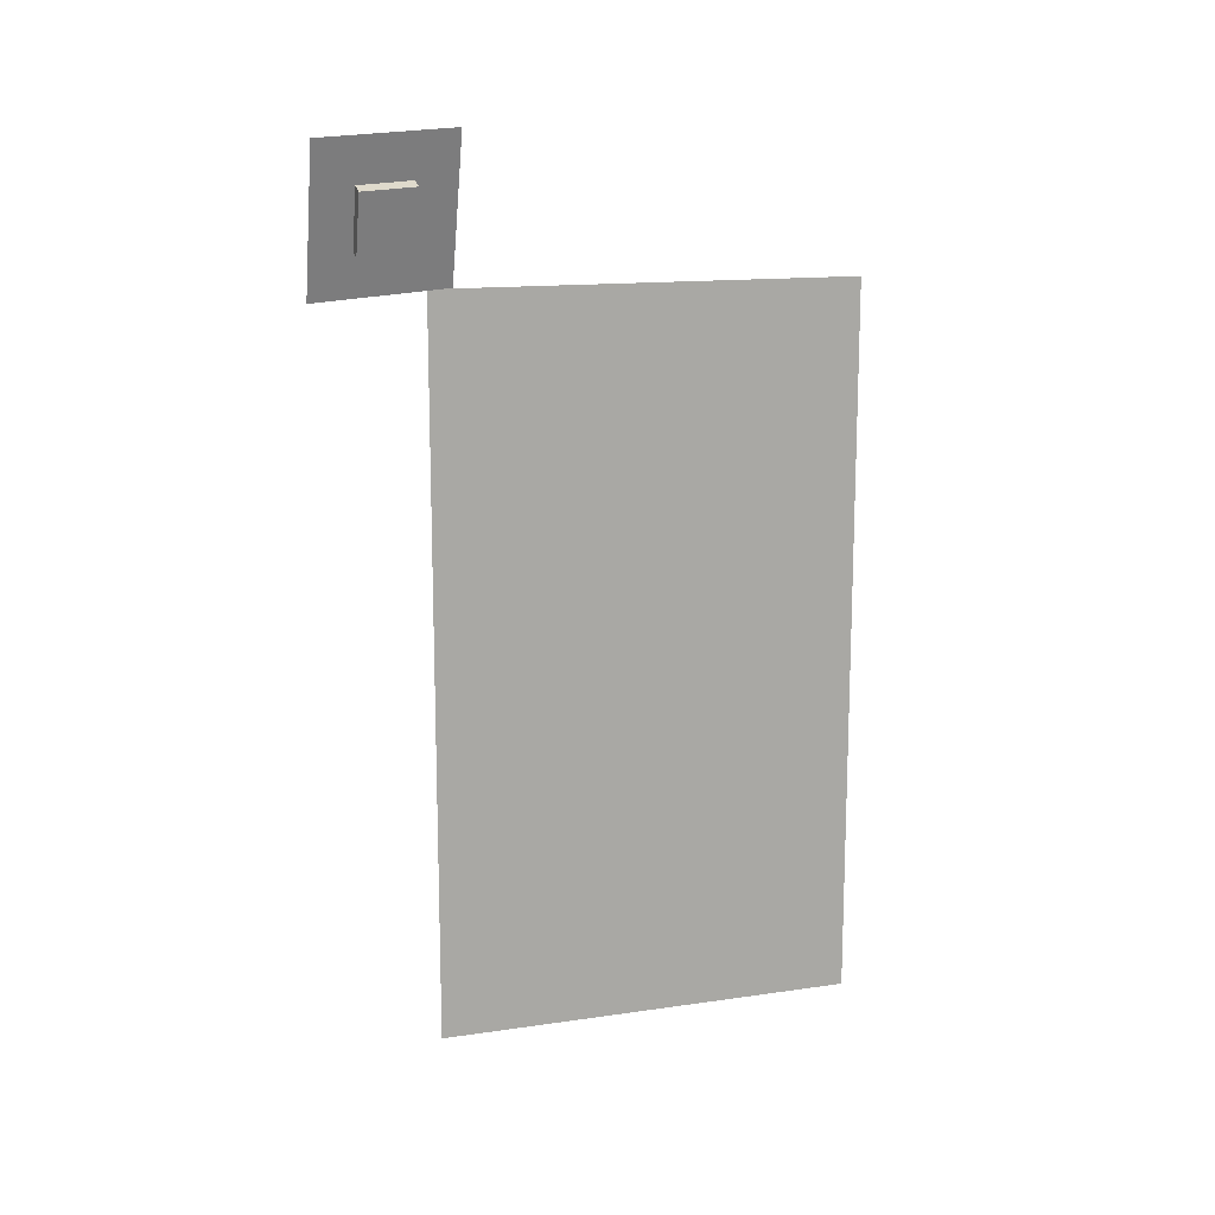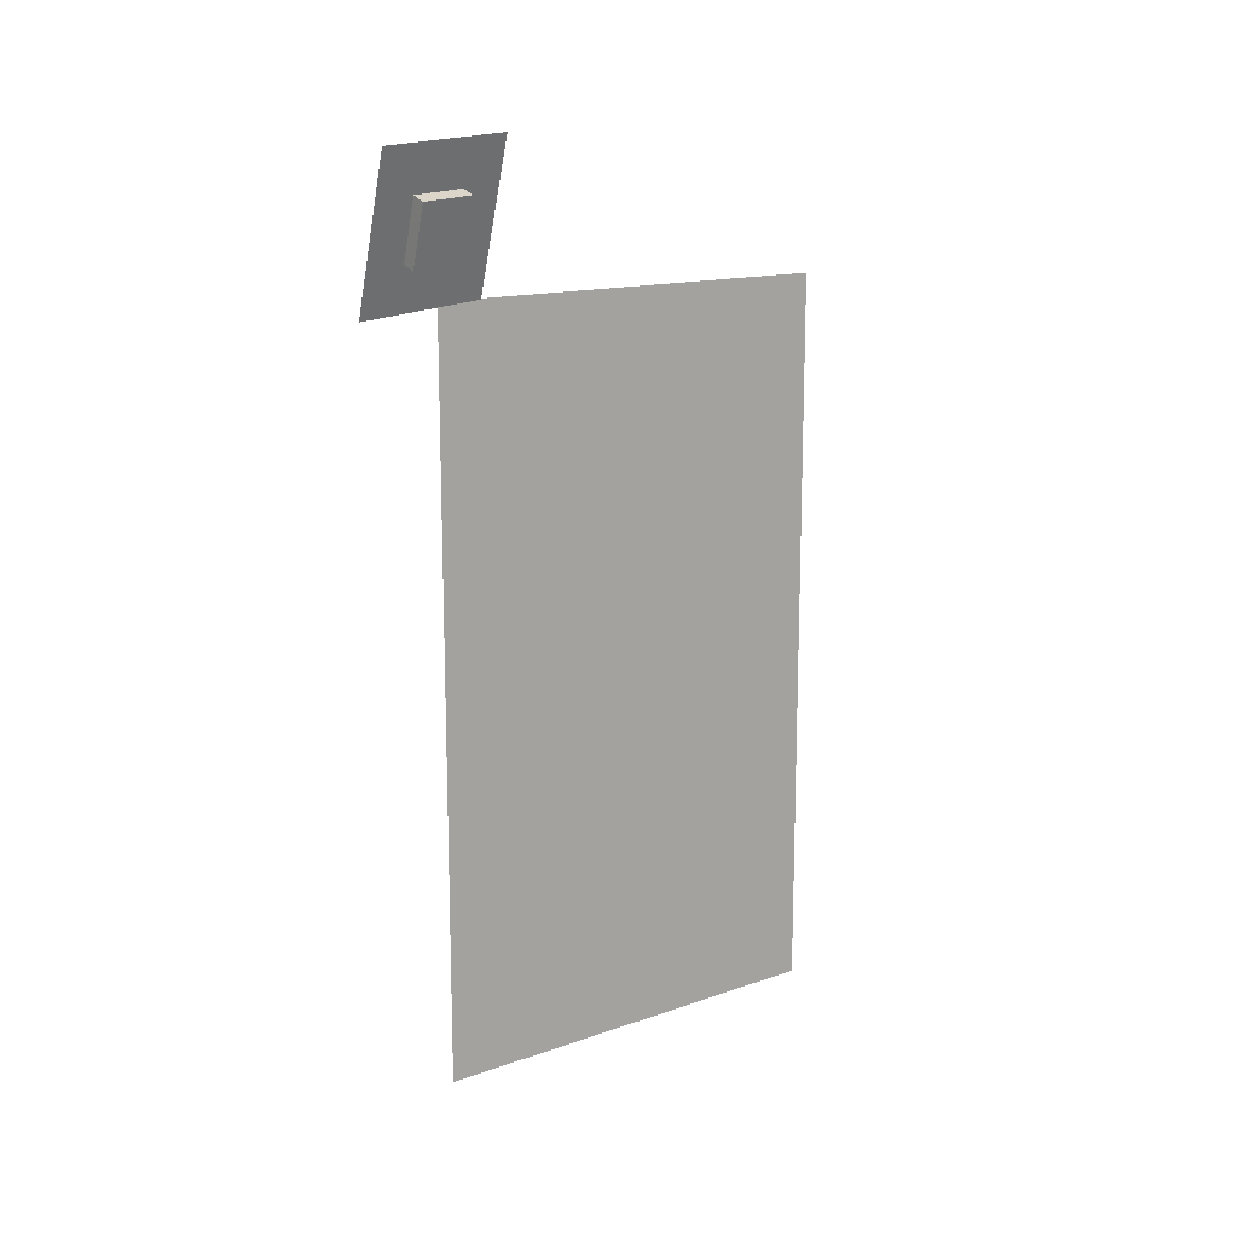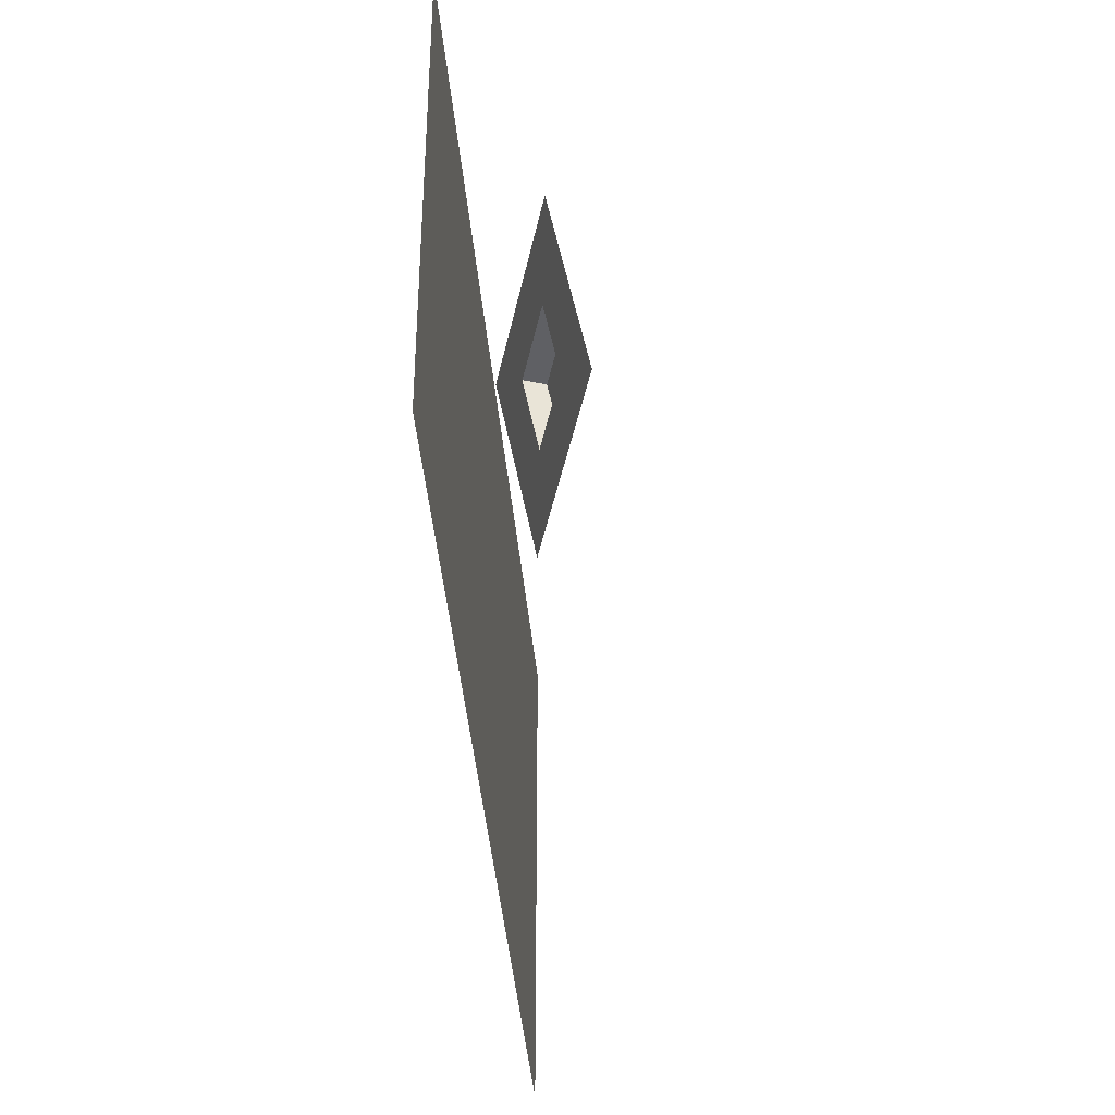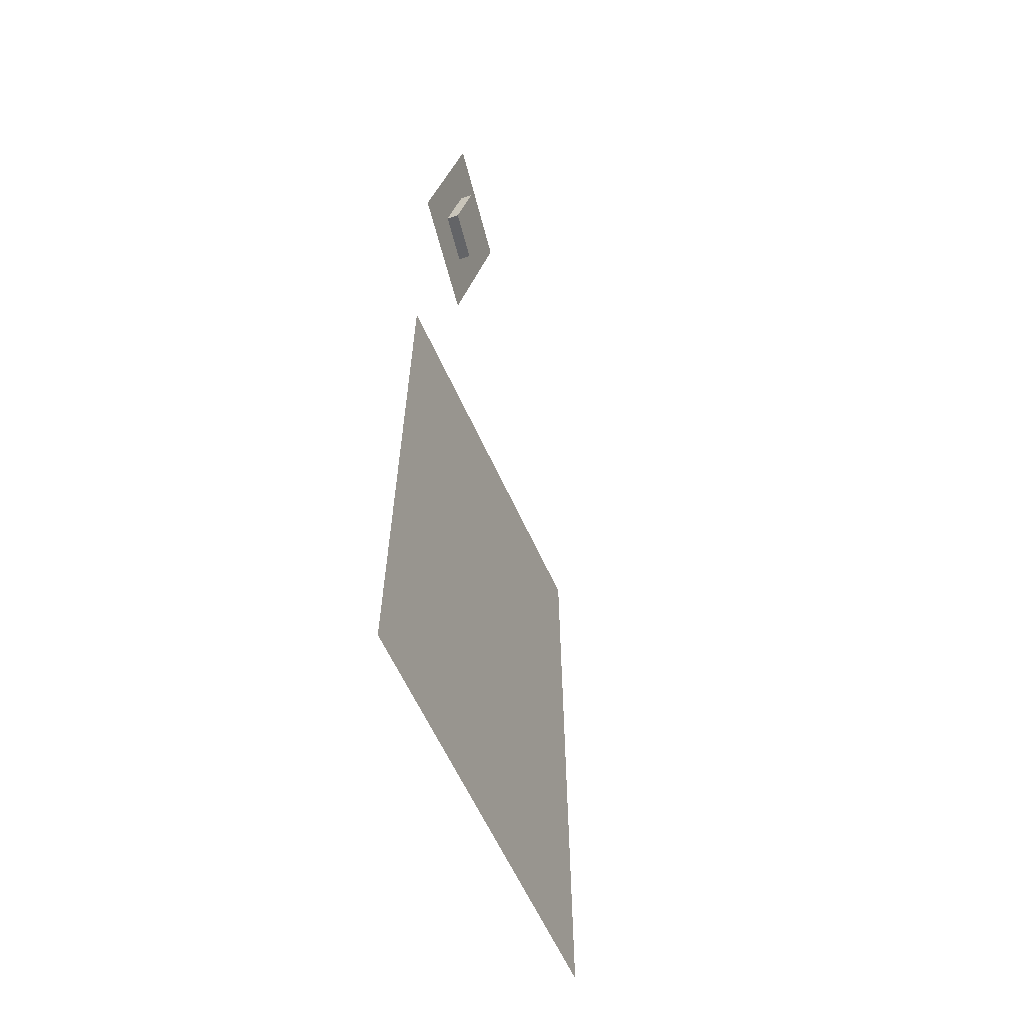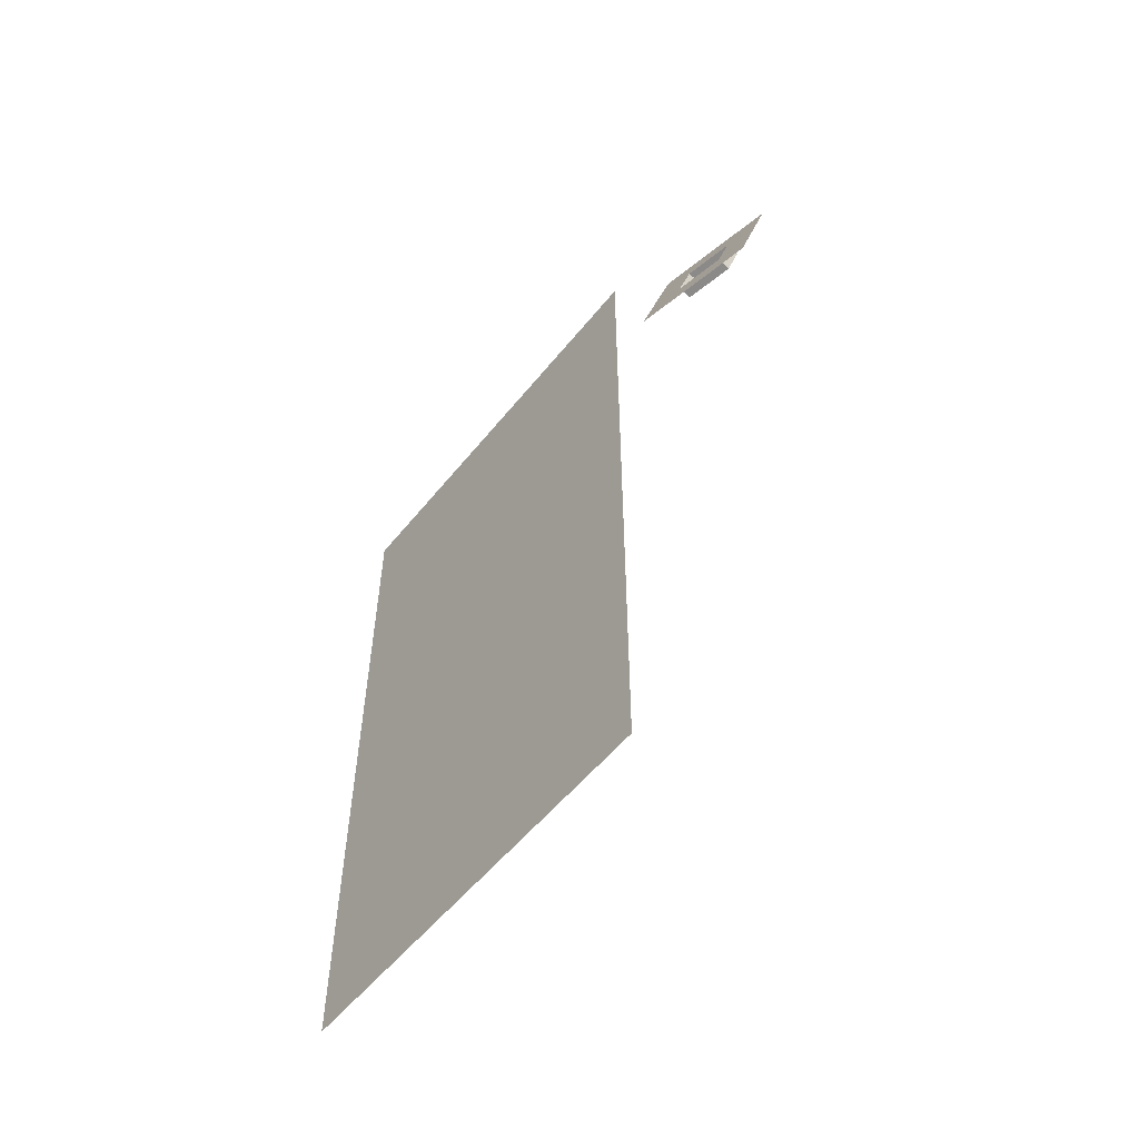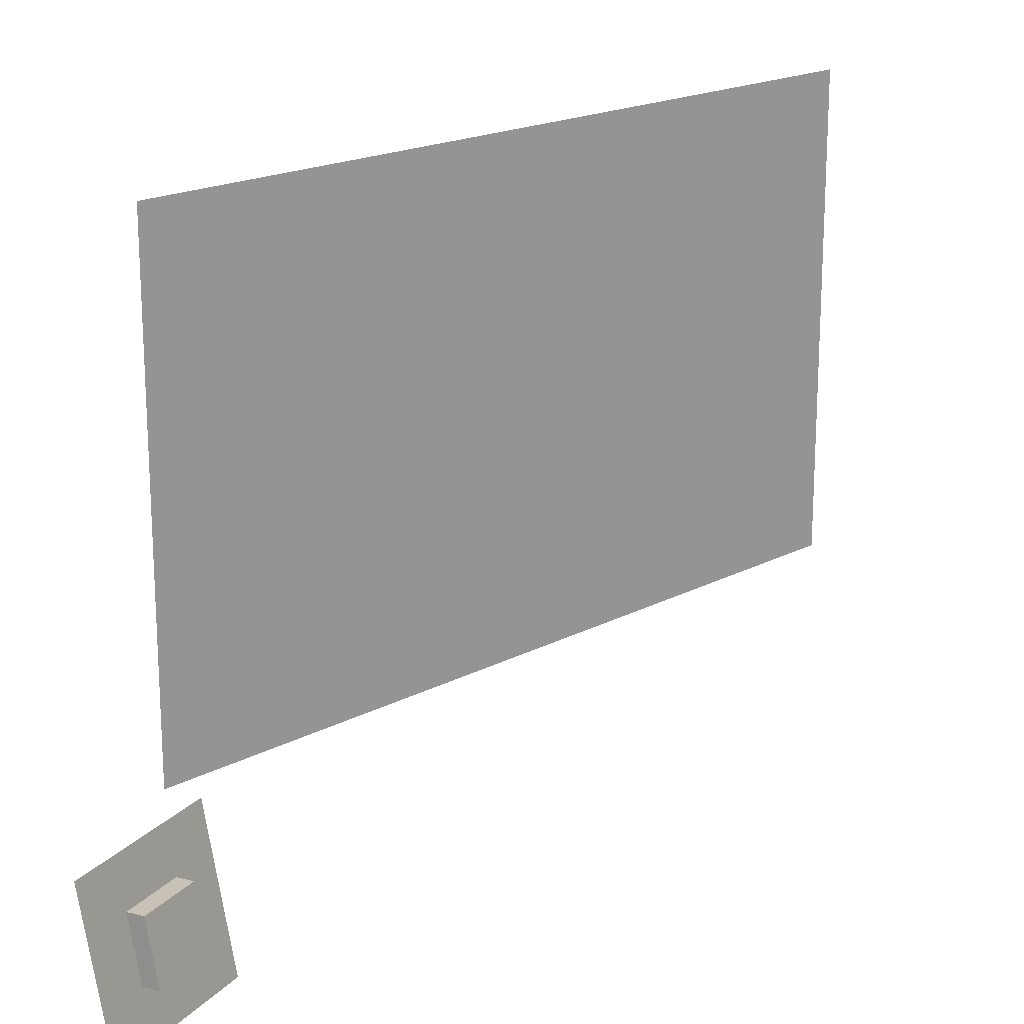
<metadata>
{"format":"obj","ext":"obj","renderer":"f3d","projection":"perspective","resolution":1024,"background":"white","views":[{"elev":13.9,"azim":72.0,"up":"+Z"},{"elev":14.4,"azim":52.4,"up":"+Z"},{"elev":-43.3,"azim":5.3,"up":"+Y"},{"elev":-61.8,"azim":24.4,"up":"+Z"},{"elev":-54.7,"azim":-38.0,"up":"+Z"},{"elev":19.0,"azim":45.0,"up":"+Y"}]}
</metadata>
<code>
g default
v 0.04757 0.2189 0.6982
v 0.05089 0.2005 0.6972
v 0.05421 0.1821 0.6962
v 0.05752 0.1637 0.6952
v 0.06084 0.1453 0.6942
v 0.06415 0.1269 0.6932
v 0.06747 0.1086 0.6922
v 0.07079 0.09016 0.6911
v 0.0741 0.07178 0.6901
v 0.07742 0.05339 0.6891
v 0.08073 0.035 0.6881
v 0.0418 0.2189 0.6791
v 0.04512 0.2005 0.6781
v 0.04843 0.1821 0.6771
v 0.05175 0.1637 0.6761
v 0.05506 0.1453 0.6751
v 0.05838 0.1269 0.6741
v 0.0617 0.1086 0.6731
v 0.06501 0.09016 0.6721
v 0.06833 0.07178 0.6711
v 0.07164 0.05339 0.6701
v 0.07496 0.035 0.6691
v 0.03603 0.2189 0.66
v 0.03934 0.2005 0.659
v 0.04266 0.1821 0.658
v 0.04598 0.1637 0.657
v 0.04929 0.1453 0.656
v 0.05261 0.1269 0.655
v 0.05592 0.1086 0.654
v 0.05924 0.09016 0.653
v 0.06255 0.07178 0.652
v 0.06587 0.05339 0.651
v 0.06918 0.035 0.65
v 0.03025 0.2189 0.641
v 0.03357 0.2005 0.64
v 0.03689 0.1821 0.639
v 0.0402 0.1637 0.638
v 0.04352 0.1453 0.637
v 0.04683 0.1269 0.636
v 0.05015 0.1086 0.6349
v 0.05346 0.09016 0.6339
v 0.05678 0.07178 0.6329
v 0.0601 0.05339 0.6319
v 0.06341 0.035 0.6309
v 0.02448 0.2189 0.6219
v 0.0278 0.2005 0.6209
v 0.03111 0.1821 0.6199
v 0.03443 0.1637 0.6189
v 0.04769 0.09016 0.6149
v 0.05101 0.07178 0.6139
v 0.05432 0.05339 0.6129
v 0.05764 0.035 0.6119
v 0.01871 0.2189 0.6028
v 0.02202 0.2005 0.6018
v 0.02534 0.1821 0.6008
v 0.02865 0.1637 0.5998
v 0.04192 0.09016 0.5958
v 0.04523 0.07178 0.5948
v 0.04855 0.05339 0.5938
v 0.05186 0.035 0.5928
v 0.01293 0.2189 0.5838
v 0.01625 0.2005 0.5828
v 0.01956 0.1821 0.5818
v 0.02288 0.1637 0.5808
v 0.03614 0.09016 0.5767
v 0.03946 0.07178 0.5757
v 0.04277 0.05339 0.5747
v 0.04609 0.035 0.5737
v 0.007159 0.2189 0.5647
v 0.01047 0.2005 0.5637
v 0.01379 0.1821 0.5627
v 0.01711 0.1637 0.5617
v 0.02042 0.1453 0.5607
v 0.02374 0.1269 0.5597
v 0.02705 0.1086 0.5587
v 0.03037 0.09016 0.5577
v 0.03368 0.07178 0.5567
v 0.037 0.05339 0.5557
v 0.04031 0.035 0.5547
v 0.001385 0.2189 0.5456
v 0.0047 0.2005 0.5446
v 0.008016 0.1821 0.5436
v 0.01133 0.1637 0.5426
v 0.01465 0.1453 0.5416
v 0.01796 0.1269 0.5406
v 0.02128 0.1086 0.5396
v 0.02459 0.09016 0.5386
v 0.02791 0.07178 0.5376
v 0.03123 0.05339 0.5366
v 0.03454 0.035 0.5356
v -0.004389 0.2189 0.5266
v -0.001073 0.2005 0.5256
v 0.002242 0.1821 0.5245
v 0.005558 0.1637 0.5235
v 0.008874 0.1453 0.5225
v 0.01219 0.1269 0.5215
v 0.0155 0.1086 0.5205
v 0.01882 0.09016 0.5195
v 0.02214 0.07178 0.5185
v 0.02545 0.05339 0.5175
v 0.02877 0.035 0.5165
v -0.01016 0.2189 0.5075
v -0.006847 0.2005 0.5065
v -0.003532 0.1821 0.5055
v -0.000216 0.1637 0.5045
v 0.0031 0.1453 0.5035
v 0.006415 0.1269 0.5025
v 0.009731 0.1086 0.5015
v 0.01305 0.09016 0.5005
v 0.01636 0.07178 0.4995
v 0.01968 0.05339 0.4985
v 0.02299 0.035 0.4974
v 0.0588 0.1637 0.6316
v 0.06212 0.1453 0.6306
v 0.05635 0.1453 0.6115
v 0.05303 0.1637 0.6125
v 0.06544 0.1269 0.6296
v 0.05966 0.1269 0.6105
v 0.06875 0.1086 0.6286
v 0.06298 0.1086 0.6095
v 0.07207 0.09016 0.6276
v 0.06629 0.09016 0.6085
v 0.05057 0.1453 0.5925
v 0.04726 0.1637 0.5935
v 0.05389 0.1269 0.5915
v 0.0572 0.1086 0.5905
v 0.06052 0.09016 0.5895
v 0.0448 0.1453 0.5734
v 0.04148 0.1637 0.5744
v 0.04811 0.1269 0.5724
v 0.05143 0.1086 0.5714
v 0.05475 0.09016 0.5704
v 0.03902 0.1453 0.5543
v 0.03571 0.1637 0.5553
v 0.04234 0.1269 0.5533
v 0.04566 0.1086 0.5523
v 0.04897 0.09016 0.5513
g pPlane1
f 1 2 13 12
f 2 3 14 13
f 3 4 15 14
f 4 5 16 15
f 5 6 17 16
f 6 7 18 17
f 7 8 19 18
f 8 9 20 19
f 9 10 21 20
f 10 11 22 21
f 12 13 24 23
f 13 14 25 24
f 14 15 26 25
f 15 16 27 26
f 16 17 28 27
f 17 18 29 28
f 18 19 30 29
f 19 20 31 30
f 20 21 32 31
f 21 22 33 32
f 23 24 35 34
f 24 25 36 35
f 25 26 37 36
f 26 27 38 37
f 27 28 39 38
f 28 29 40 39
f 29 30 41 40
f 30 31 42 41
f 31 32 43 42
f 32 33 44 43
f 34 35 46 45
f 35 36 47 46
f 36 37 48 47
f 113 114 115 116
f 114 117 118 115
f 117 119 120 118
f 119 121 122 120
f 41 42 50 49
f 42 43 51 50
f 43 44 52 51
f 45 46 54 53
f 46 47 55 54
f 47 48 56 55
f 116 115 123 124
f 115 118 125 123
f 118 120 126 125
f 120 122 127 126
f 49 50 58 57
f 50 51 59 58
f 51 52 60 59
f 53 54 62 61
f 54 55 63 62
f 55 56 64 63
f 124 123 128 129
f 123 125 130 128
f 125 126 131 130
f 126 127 132 131
f 57 58 66 65
f 58 59 67 66
f 59 60 68 67
f 61 62 70 69
f 62 63 71 70
f 63 64 72 71
f 129 128 133 134
f 128 130 135 133
f 130 131 136 135
f 131 132 137 136
f 65 66 77 76
f 66 67 78 77
f 67 68 79 78
f 69 70 81 80
f 70 71 82 81
f 71 72 83 82
f 72 73 84 83
f 73 74 85 84
f 74 75 86 85
f 75 76 87 86
f 76 77 88 87
f 77 78 89 88
f 78 79 90 89
f 80 81 92 91
f 81 82 93 92
f 82 83 94 93
f 83 84 95 94
f 84 85 96 95
f 85 86 97 96
f 86 87 98 97
f 87 88 99 98
f 88 89 100 99
f 89 90 101 100
f 91 92 103 102
f 92 93 104 103
f 93 94 105 104
f 94 95 106 105
f 95 96 107 106
f 96 97 108 107
f 97 98 109 108
f 98 99 110 109
f 99 100 111 110
f 100 101 112 111
f 37 38 114 113
f 48 37 113 116
f 38 39 117 114
f 39 40 119 117
f 40 41 121 119
f 41 49 122 121
f 56 48 116 124
f 49 57 127 122
f 64 56 124 129
f 57 65 132 127
f 73 72 134 133
f 72 64 129 134
f 74 73 133 135
f 75 74 135 136
f 65 76 137 132
f 76 75 136 137
g default
v -0.07769 0.7869 0.5
v -0.07769 0.7285 0.5
v -0.07769 0.6701 0.5
v -0.07769 0.6117 0.5
v -0.07769 0.5533 0.5
v -0.07769 0.4948 0.5
v -0.07769 0.4364 0.5
v -0.07769 0.378 0.5
v -0.07769 0.3196 0.5
v -0.07769 0.2612 0.5
v -0.07769 0.2028 0.5
v -0.07769 0.7869 0.4
v -0.07769 0.7285 0.4
v -0.07769 0.6701 0.4
v -0.07769 0.6117 0.4
v -0.07769 0.5533 0.4
v -0.07769 0.4948 0.4
v -0.07769 0.4364 0.4
v -0.07769 0.378 0.4
v -0.07769 0.3196 0.4
v -0.07769 0.2612 0.4
v -0.07769 0.2028 0.4
v -0.07769 0.7869 0.3
v -0.07769 0.7285 0.3
v -0.07769 0.6701 0.3
v -0.07769 0.6117 0.3
v -0.07769 0.5533 0.3
v -0.07769 0.4948 0.3
v -0.07769 0.4364 0.3
v -0.07769 0.378 0.3
v -0.07769 0.3196 0.3
v -0.07769 0.2612 0.3
v -0.07769 0.2028 0.3
v -0.07769 0.7869 0.2
v -0.07769 0.7285 0.2
v -0.07769 0.6701 0.2
v -0.07769 0.6117 0.2
v -0.07769 0.5533 0.2
v -0.07769 0.4948 0.2
v -0.07769 0.4364 0.2
v -0.07769 0.378 0.2
v -0.07769 0.3196 0.2
v -0.07769 0.2612 0.2
v -0.07769 0.2028 0.2
v -0.07769 0.7869 0.1
v -0.07769 0.7285 0.1
v -0.07769 0.6701 0.1
v -0.07769 0.6117 0.1
v -0.07769 0.5533 0.1
v -0.07769 0.4948 0.1
v -0.07769 0.4364 0.1
v -0.07769 0.378 0.1
v -0.07769 0.3196 0.1
v -0.07769 0.2612 0.1
v -0.07769 0.2028 0.1
v -0.07769 0.7869 0
v -0.07769 0.7285 0
v -0.07769 0.6701 0
v -0.07769 0.6117 0
v -0.07769 0.5533 0
v -0.07769 0.4948 0
v -0.07769 0.4364 0
v -0.07769 0.378 0
v -0.07769 0.3196 0
v -0.07769 0.2612 0
v -0.07769 0.2028 0
v -0.07769 0.7869 -0.1
v -0.07769 0.7285 -0.1
v -0.07769 0.6701 -0.1
v -0.07769 0.6117 -0.1
v -0.07769 0.5533 -0.1
v -0.07769 0.4948 -0.1
v -0.07769 0.4364 -0.1
v -0.07769 0.378 -0.1
v -0.07769 0.3196 -0.1
v -0.07769 0.2612 -0.1
v -0.07769 0.2028 -0.1
v -0.07769 0.7869 -0.2
v -0.07769 0.7285 -0.2
v -0.07769 0.6701 -0.2
v -0.07769 0.6117 -0.2
v -0.07769 0.5533 -0.2
v -0.07769 0.4948 -0.2
v -0.07769 0.4364 -0.2
v -0.07769 0.378 -0.2
v -0.07769 0.3196 -0.2
v -0.07769 0.2612 -0.2
v -0.07769 0.2028 -0.2
v -0.07769 0.7869 -0.3
v -0.07769 0.7285 -0.3
v -0.07769 0.6701 -0.3
v -0.07769 0.6117 -0.3
v -0.07769 0.5533 -0.3
v -0.07769 0.4948 -0.3
v -0.07769 0.4364 -0.3
v -0.07769 0.378 -0.3
v -0.07769 0.3196 -0.3
v -0.07769 0.2612 -0.3
v -0.07769 0.2028 -0.3
v -0.07769 0.7869 -0.4
v -0.07769 0.7285 -0.4
v -0.07769 0.6701 -0.4
v -0.07769 0.6117 -0.4
v -0.07769 0.5533 -0.4
v -0.07769 0.4948 -0.4
v -0.07769 0.4364 -0.4
v -0.07769 0.378 -0.4
v -0.07769 0.3196 -0.4
v -0.07769 0.2612 -0.4
v -0.07769 0.2028 -0.4
v -0.07769 0.7869 -0.5
v -0.07769 0.7285 -0.5
v -0.07769 0.6701 -0.5
v -0.07769 0.6117 -0.5
v -0.07769 0.5533 -0.5
v -0.07769 0.4948 -0.5
v -0.07769 0.4364 -0.5
v -0.07769 0.378 -0.5
v -0.07769 0.3196 -0.5
v -0.07769 0.2612 -0.5
v -0.07769 0.2028 -0.5
g pPlane2
f 138 139 150 149
f 139 140 151 150
f 140 141 152 151
f 141 142 153 152
f 142 143 154 153
f 143 144 155 154
f 144 145 156 155
f 145 146 157 156
f 146 147 158 157
f 147 148 159 158
f 149 150 161 160
f 150 151 162 161
f 151 152 163 162
f 152 153 164 163
f 153 154 165 164
f 154 155 166 165
f 155 156 167 166
f 156 157 168 167
f 157 158 169 168
f 158 159 170 169
f 160 161 172 171
f 161 162 173 172
f 162 163 174 173
f 163 164 175 174
f 164 165 176 175
f 165 166 177 176
f 166 167 178 177
f 167 168 179 178
f 168 169 180 179
f 169 170 181 180
f 171 172 183 182
f 172 173 184 183
f 173 174 185 184
f 174 175 186 185
f 175 176 187 186
f 176 177 188 187
f 177 178 189 188
f 178 179 190 189
f 179 180 191 190
f 180 181 192 191
f 182 183 194 193
f 183 184 195 194
f 184 185 196 195
f 185 186 197 196
f 186 187 198 197
f 187 188 199 198
f 188 189 200 199
f 189 190 201 200
f 190 191 202 201
f 191 192 203 202
f 193 194 205 204
f 194 195 206 205
f 195 196 207 206
f 196 197 208 207
f 197 198 209 208
f 198 199 210 209
f 199 200 211 210
f 200 201 212 211
f 201 202 213 212
f 202 203 214 213
f 204 205 216 215
f 205 206 217 216
f 206 207 218 217
f 207 208 219 218
f 208 209 220 219
f 209 210 221 220
f 210 211 222 221
f 211 212 223 222
f 212 213 224 223
f 213 214 225 224
f 215 216 227 226
f 216 217 228 227
f 217 218 229 228
f 218 219 230 229
f 219 220 231 230
f 220 221 232 231
f 221 222 233 232
f 222 223 234 233
f 223 224 235 234
f 224 225 236 235
f 226 227 238 237
f 227 228 239 238
f 228 229 240 239
f 229 230 241 240
f 230 231 242 241
f 231 232 243 242
f 232 233 244 243
f 233 234 245 244
f 234 235 246 245
f 235 236 247 246
f 237 238 249 248
f 238 239 250 249
f 239 240 251 250
f 240 241 252 251
f 241 242 253 252
f 242 243 254 253
f 243 244 255 254
f 244 245 256 255
f 245 246 257 256
f 246 247 258 257

</code>
